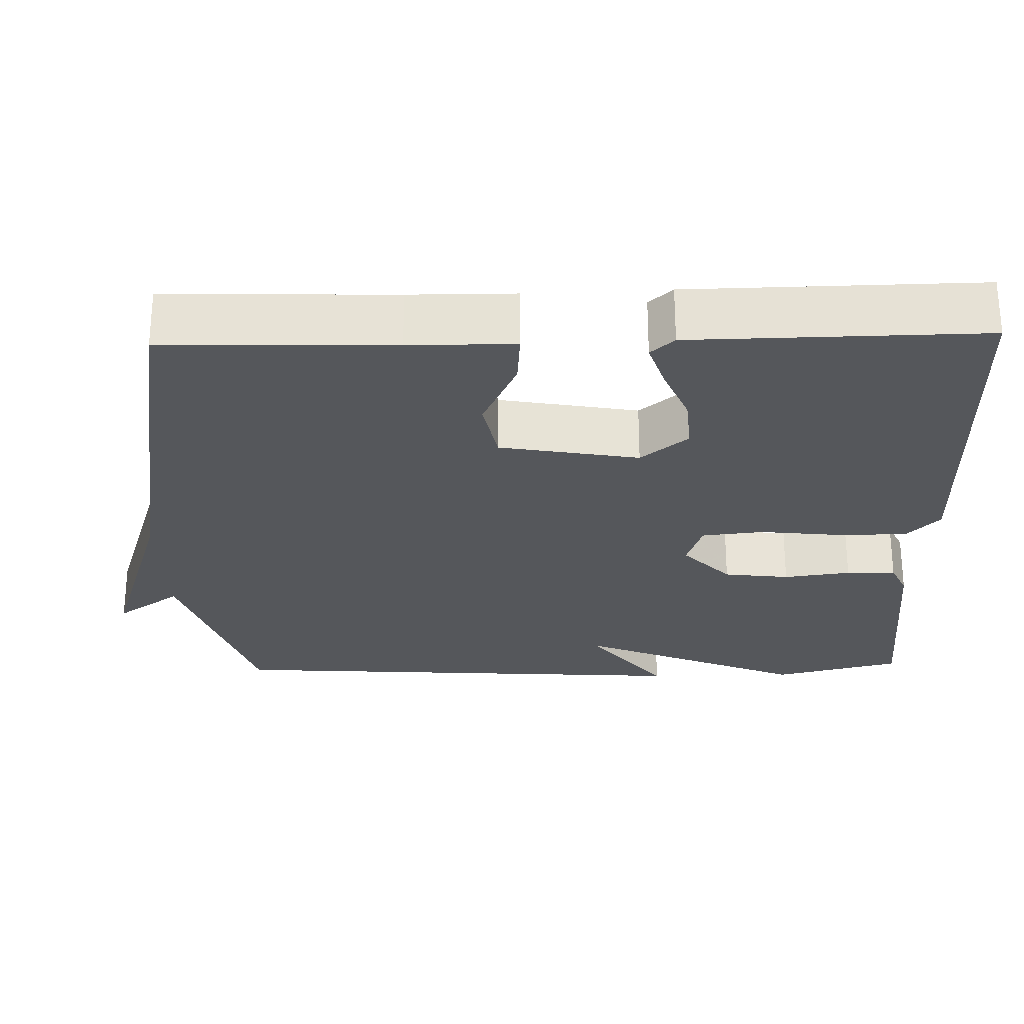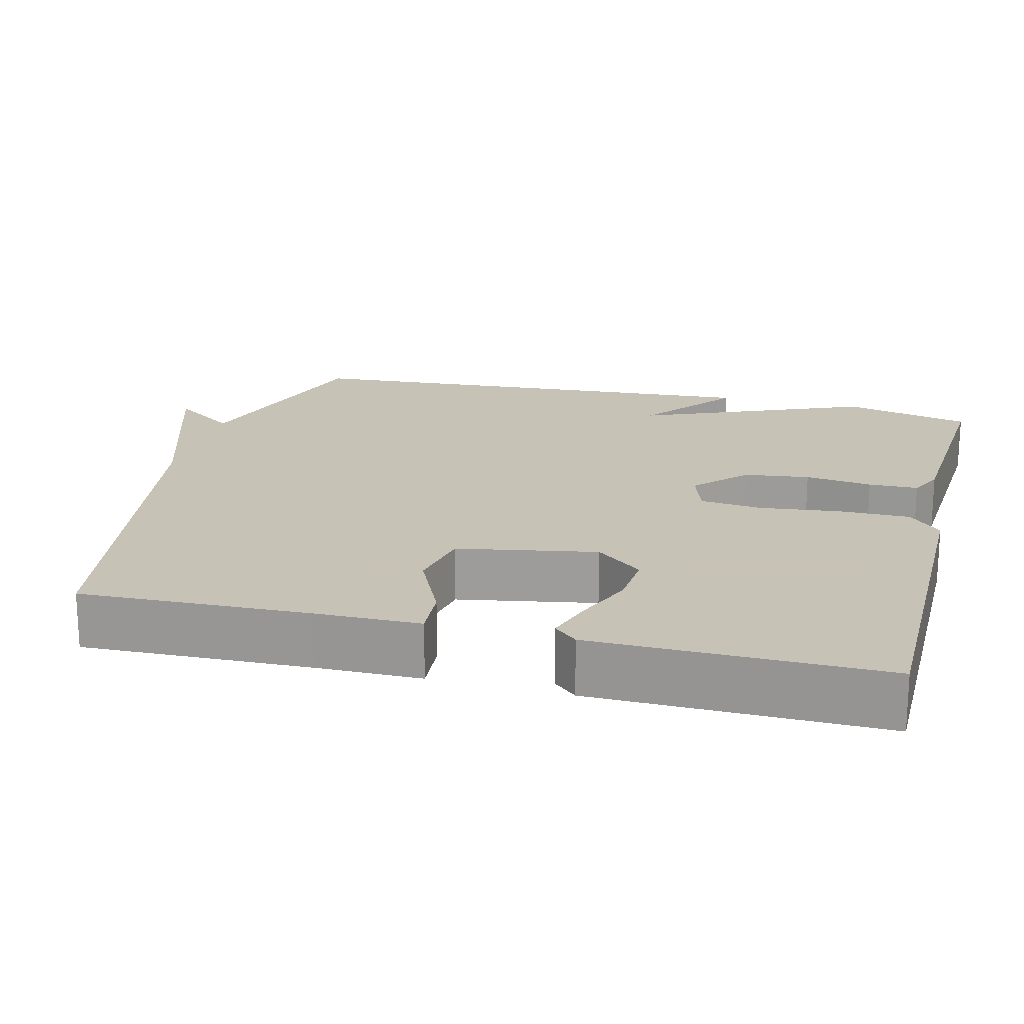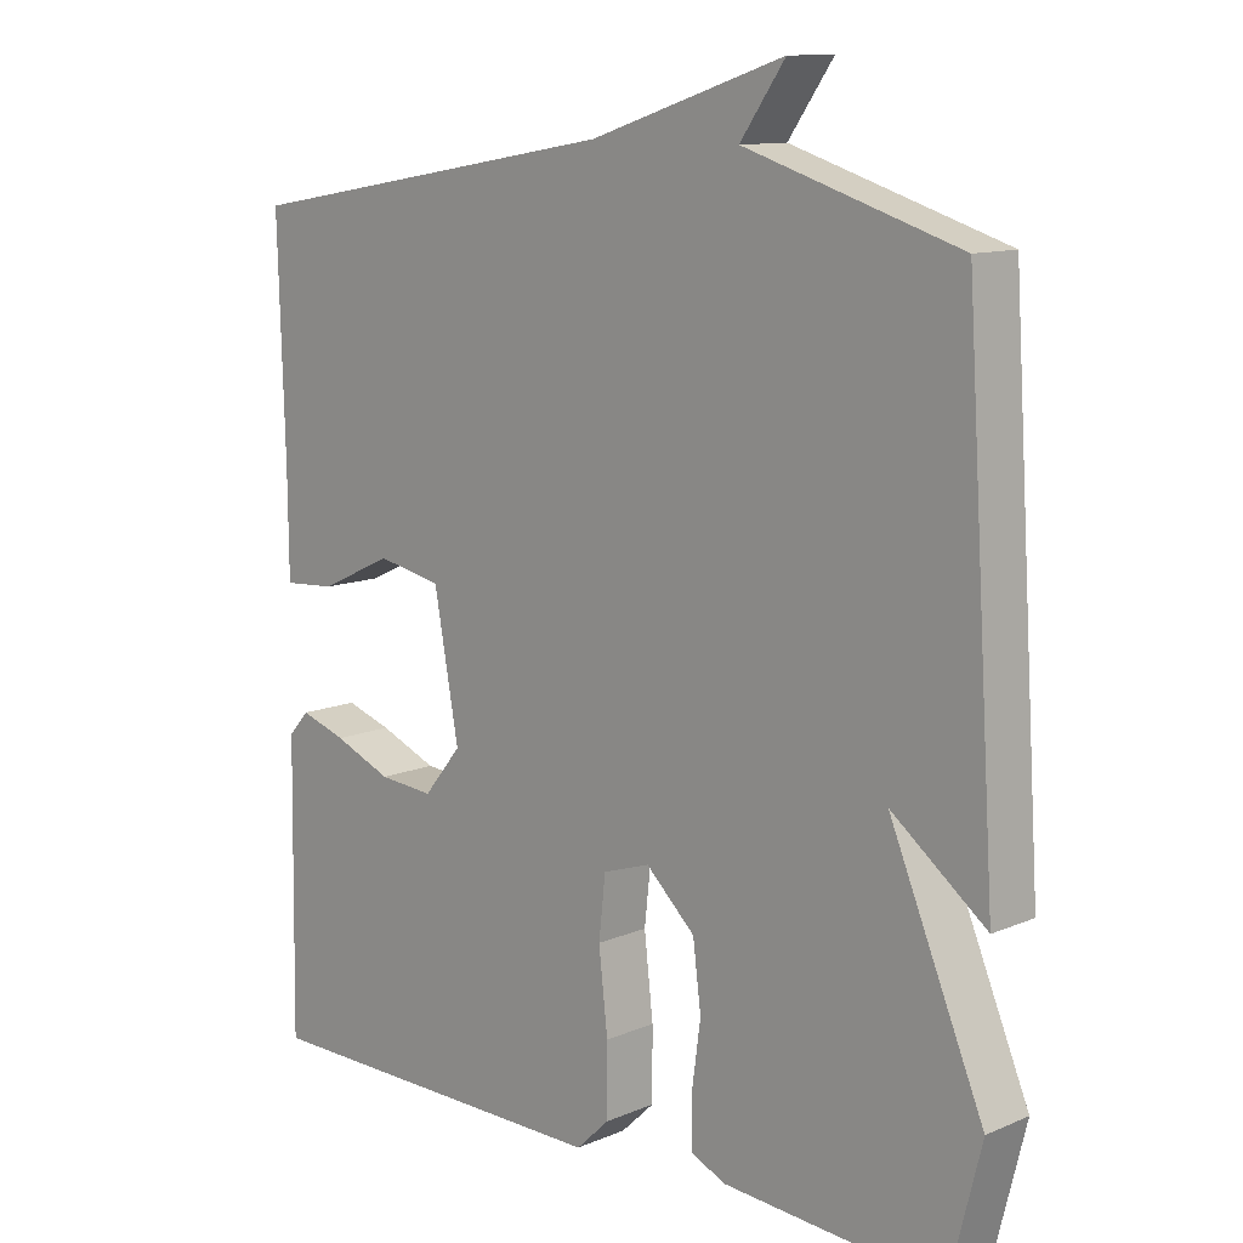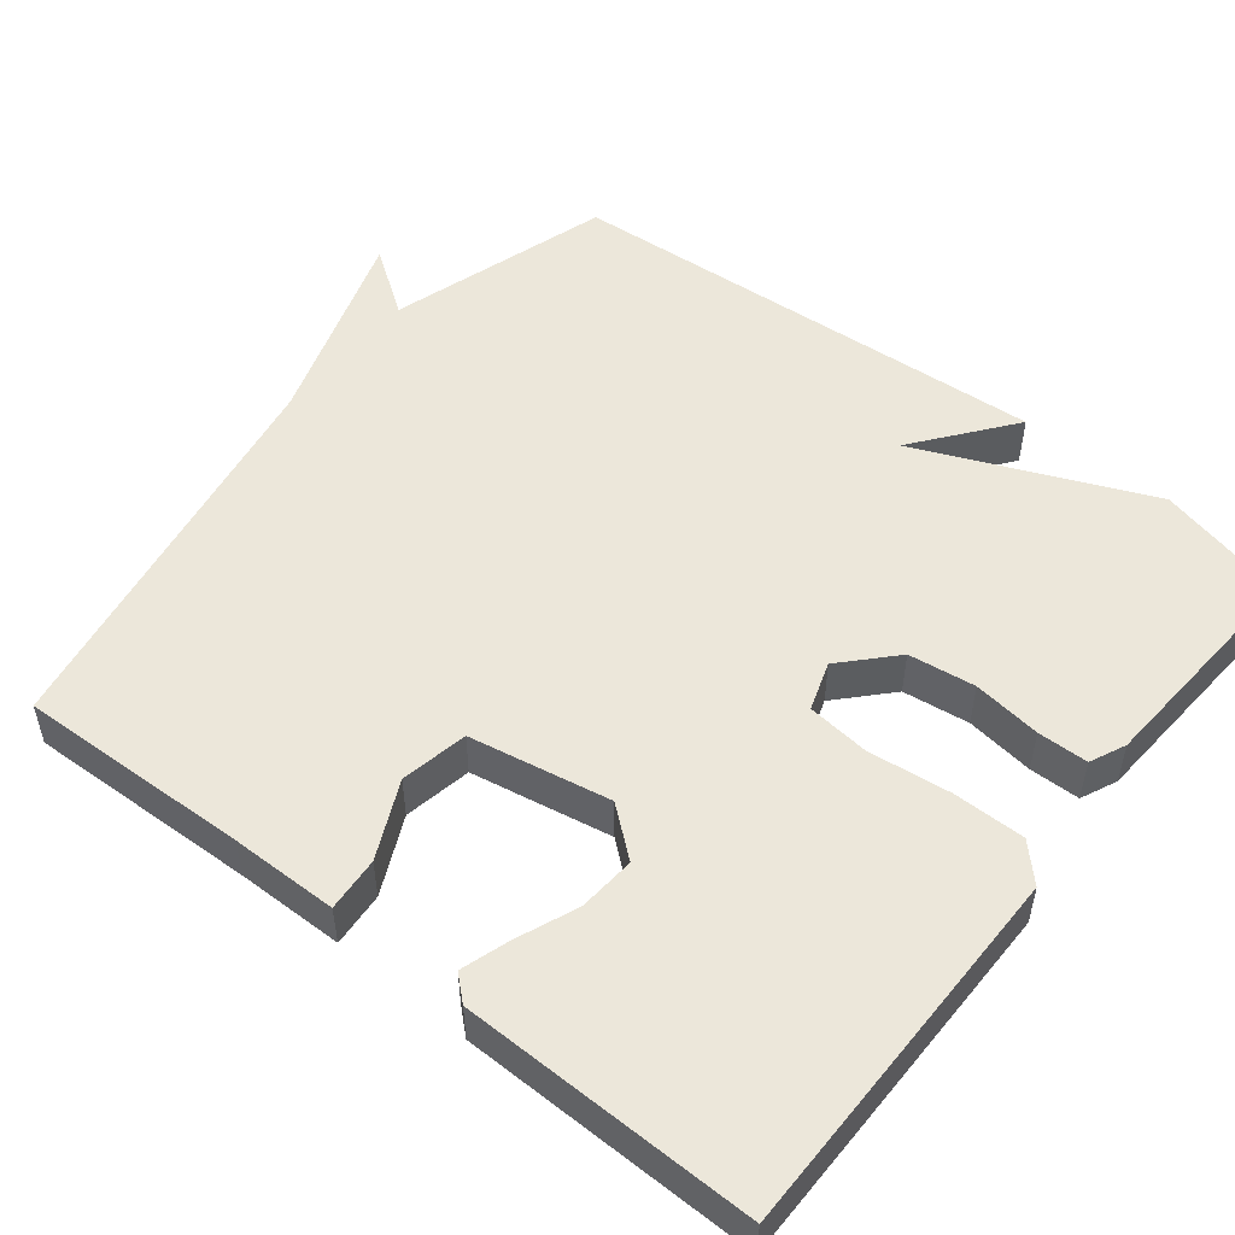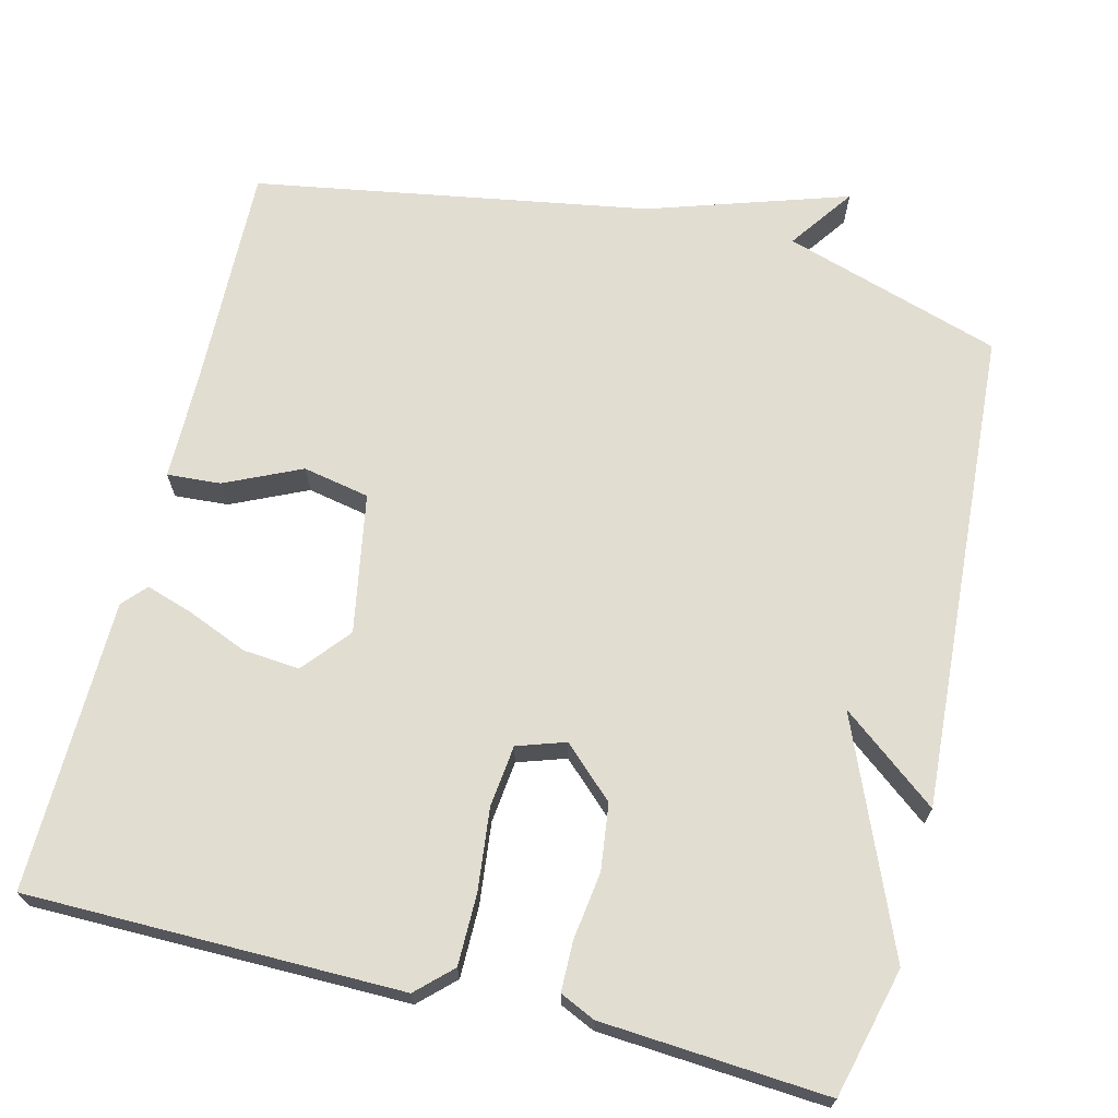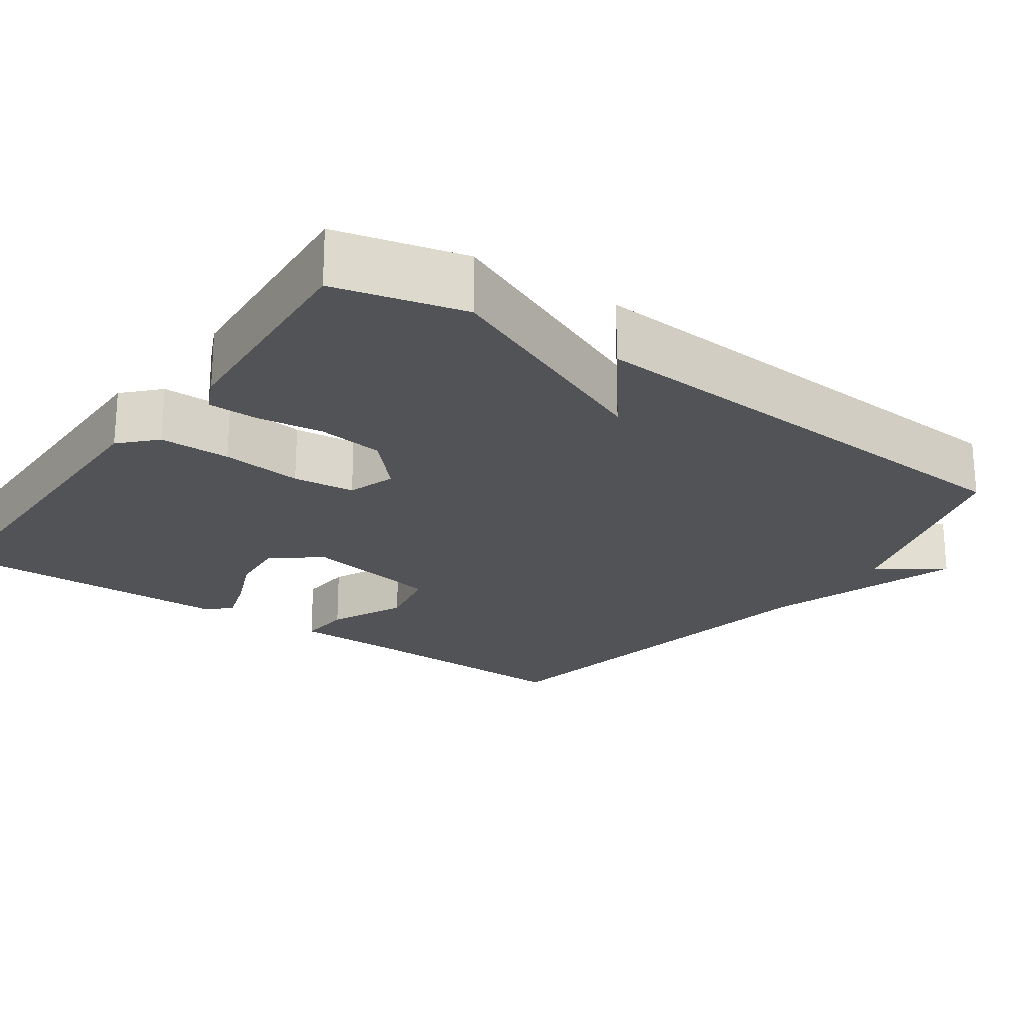
<metadata>
{"format":"obj","ext":"obj","renderer":"f3d","projection":"perspective","resolution":1024,"background":"white","views":[{"elev":-26.6,"azim":91.5,"up":"+Y"},{"elev":19.1,"azim":104.2,"up":"+Y"},{"elev":11.7,"azim":-135.3,"up":"+Z"},{"elev":51.7,"azim":128.3,"up":"+Y"},{"elev":68.6,"azim":-165.9,"up":"+Y"},{"elev":-22.3,"azim":-125.1,"up":"+Y"}]}
</metadata>
<code>
v 0.5 0.07 -0.5
v 0.011 0.07 -0.502
v -0.034 0.07 -0.459
v -0.034 0.07 -0.366
v -0.022 0.07 -0.26
v -0.031 0.07 -0.179
v -0.094 0.07 -0.158
v -0.16 0.07 -0.22
v -0.171 0.07 -0.306
v -0.159 0.07 -0.394
v -0.16 0.07 -0.459
v -0.206 0.07 -0.48
v -0.5 0.07 -0.5
v -0.542 0.07 -0.332
v -0.416 0.07 -0.034
v -0.542 0.07 -0.132
v -0.5 0.07 0.5
v -0.215 0.07 0.589
v -0.275 0.07 0.674
v -0.015 0.07 0.589
v 0.5 0.07 0.5
v 0.491 0.07 0.201
v 0.49 0.07 0.063
v 0.42 0.07 0.068
v 0.321 0.07 0.114
v 0.234 0.07 0.097
v 0.201 0.07 -0.085
v 0.252 0.07 -0.147
v 0.326 0.07 -0.141
v 0.404 0.07 -0.109
v 0.466 0.07 -0.089
v 0.494 0.07 -0.12
v 0.5 0 -0.5
v 0.011 0 -0.502
v -0.034 0 -0.459
v -0.034 0 -0.366
v -0.022 0 -0.26
v -0.031 0 -0.179
v -0.094 0 -0.158
v -0.16 0 -0.22
v -0.171 0 -0.306
v -0.159 0 -0.394
v -0.16 0 -0.459
v -0.206 0 -0.48
v -0.5 0 -0.5
v -0.542 0 -0.332
v -0.416 0 -0.034
v -0.542 0 -0.132
v -0.5 0 0.5
v -0.215 0 0.589
v -0.275 0 0.674
v -0.015 0 0.589
v 0.5 0 0.5
v 0.491 0 0.201
v 0.49 0 0.063
v 0.42 0 0.068
v 0.321 0 0.114
v 0.234 0 0.097
v 0.201 0 -0.085
v 0.252 0 -0.147
v 0.326 0 -0.141
v 0.404 0 -0.109
v 0.466 0 -0.089
v 0.494 0 -0.12
f 2 3 4
f 1 2 4
f 32 1 4
f 31 32 4
f 30 31 4
f 29 30 4
f 28 29 4 5
f 27 28 5 6
f 26 27 6 7
f 22 23 24 25
f 22 25 26
f 21 22 26
f 20 21 26
f 18 19 20 26
f 15 16 17 18
f 15 18 26 7
f 13 14 15
f 12 13 15
f 11 12 15
f 10 11 15
f 9 10 15
f 8 9 15
f 7 8 15
f 36 35 34
f 36 34 33
f 36 33 64
f 36 64 63
f 36 63 62
f 36 62 61
f 37 36 61 60
f 38 37 60 59
f 39 38 59 58
f 57 56 55 54
f 58 57 54
f 58 54 53
f 58 53 52
f 58 52 51 50
f 50 49 48 47
f 39 58 50 47
f 47 46 45
f 47 45 44
f 47 44 43
f 47 43 42
f 47 42 41
f 47 41 40
f 47 40 39
f 1 33 34 2
f 2 34 35 3
f 3 35 36 4
f 4 36 37 5
f 5 37 38 6
f 6 38 39 7
f 7 39 40 8
f 8 40 41 9
f 9 41 42 10
f 10 42 43 11
f 11 43 44 12
f 12 44 45 13
f 13 45 46 14
f 14 46 47 15
f 15 47 48 16
f 16 48 49 17
f 17 49 50 18
f 18 50 51 19
f 19 51 52 20
f 20 52 53 21
f 21 53 54 22
f 22 54 55 23
f 23 55 56 24
f 24 56 57 25
f 25 57 58 26
f 26 58 59 27
f 27 59 60 28
f 28 60 61 29
f 29 61 62 30
f 30 62 63 31
f 31 63 64 32
f 32 64 33 1

</code>
